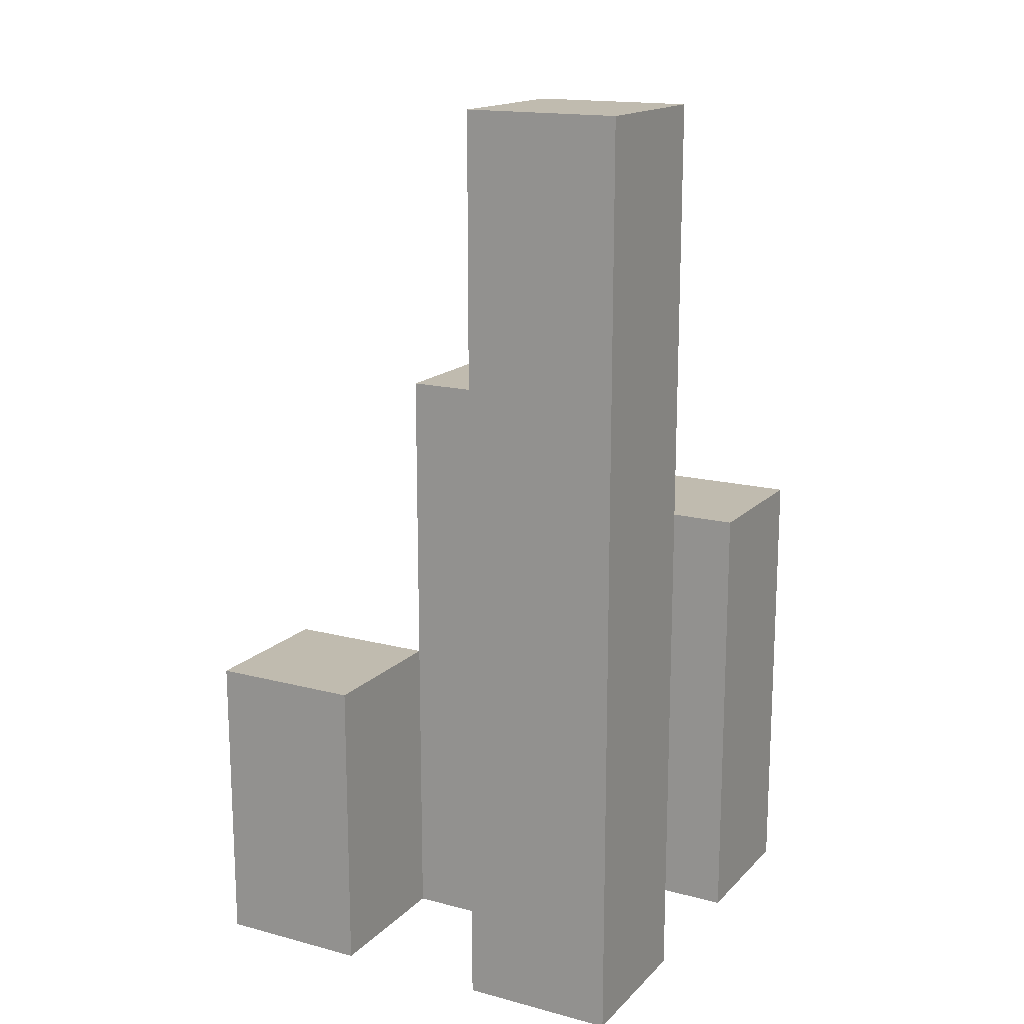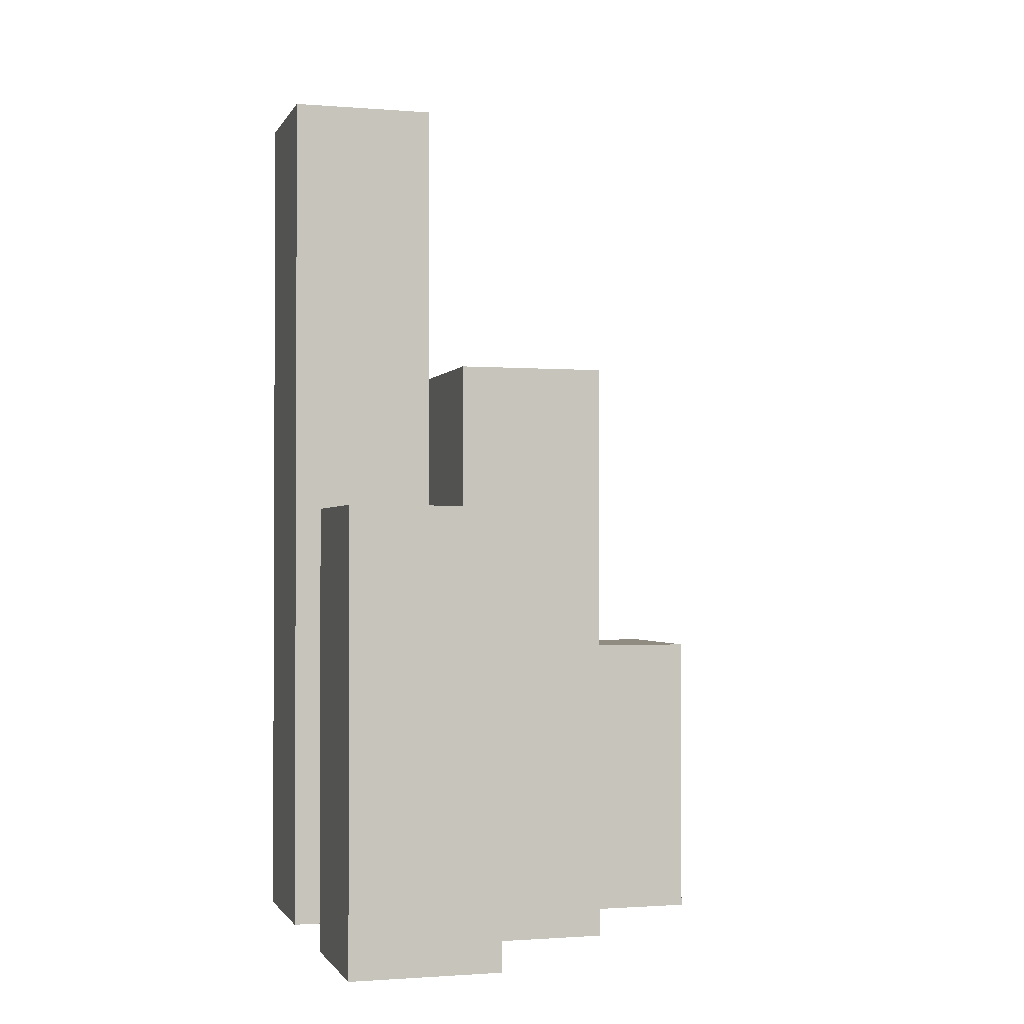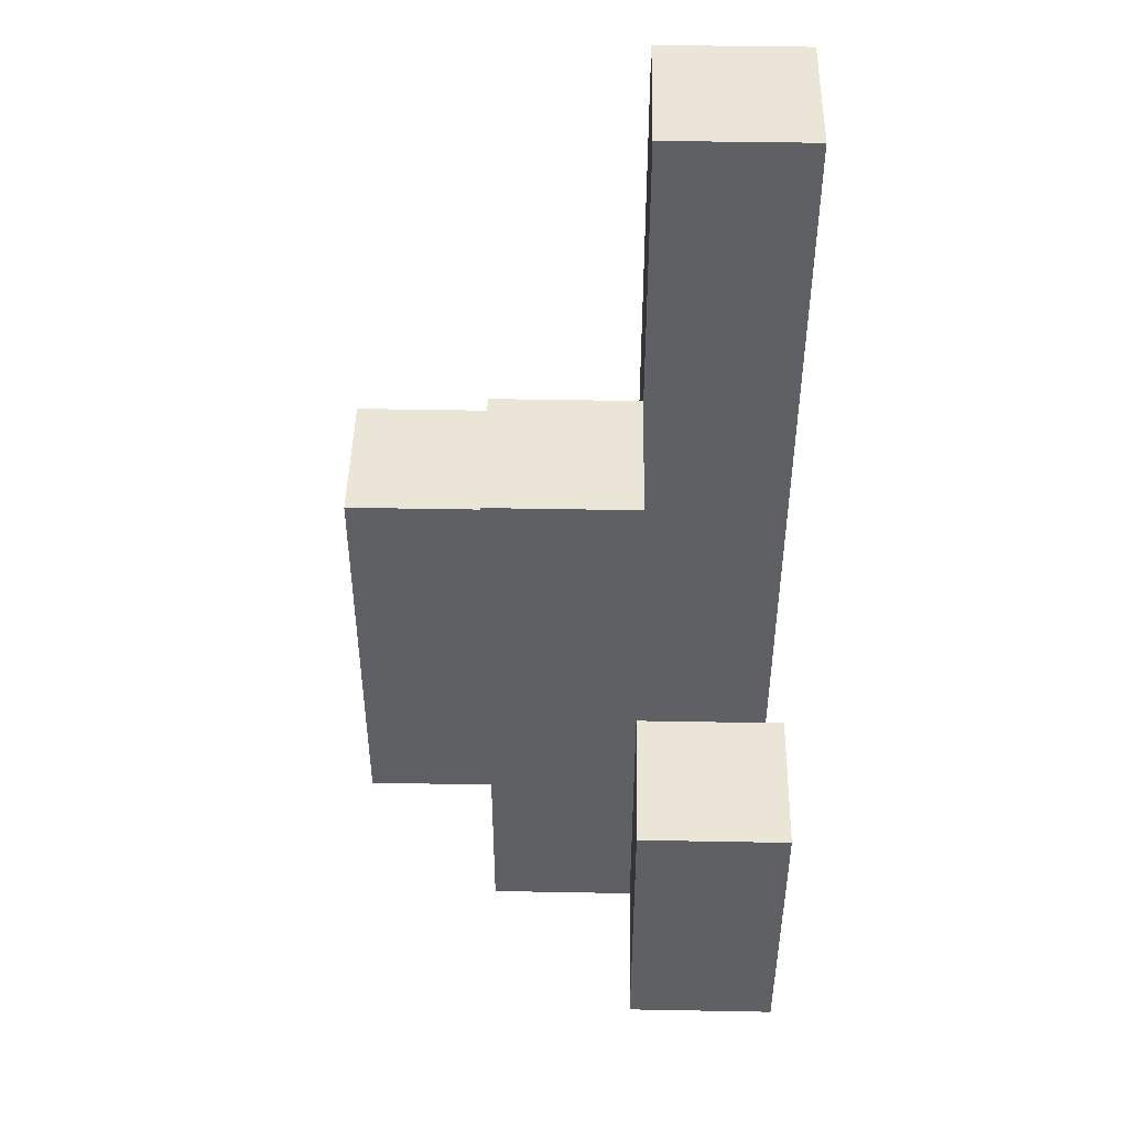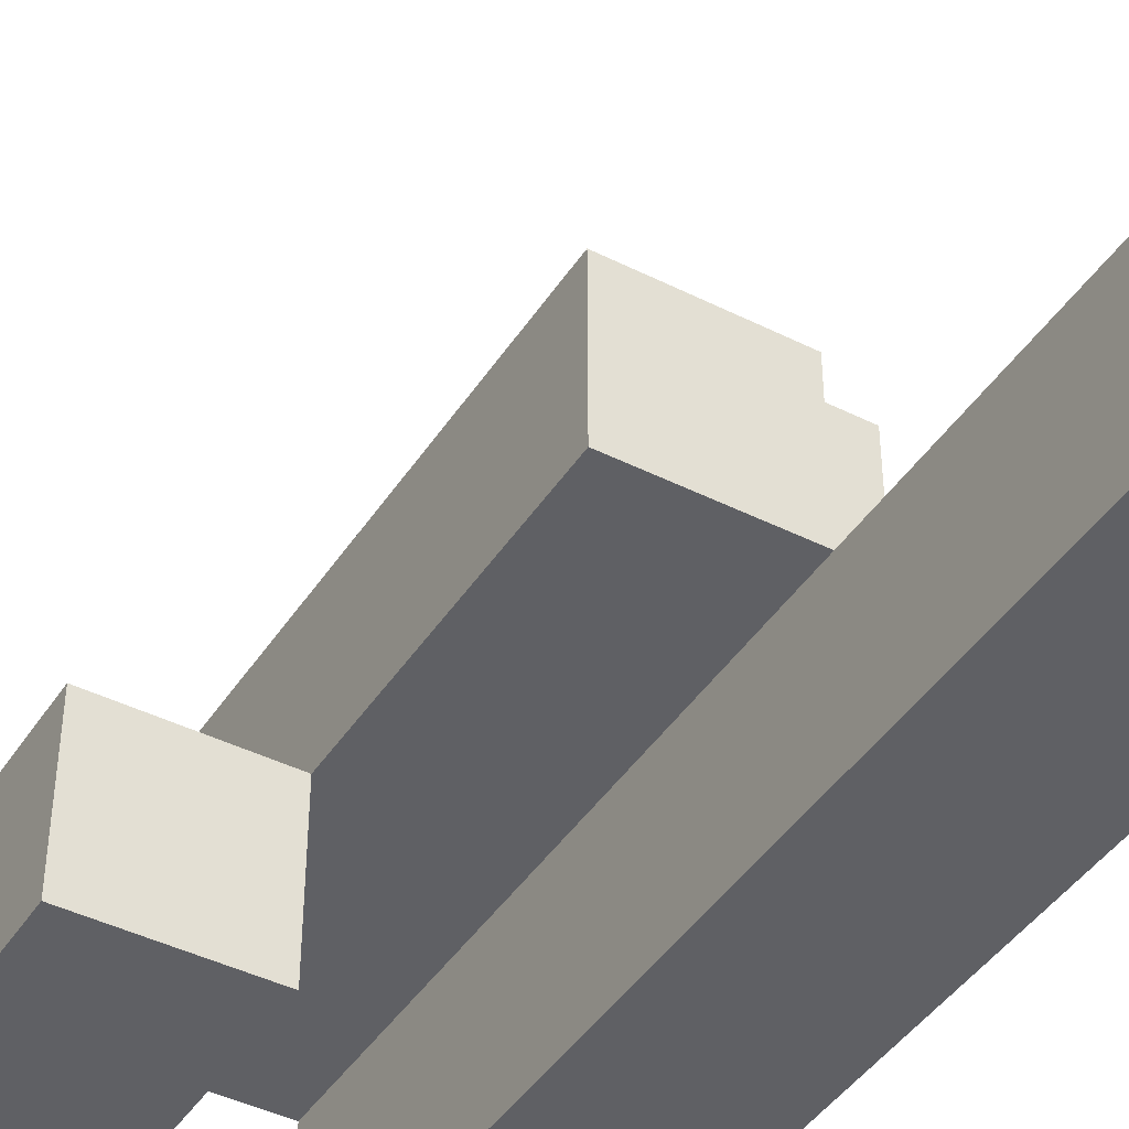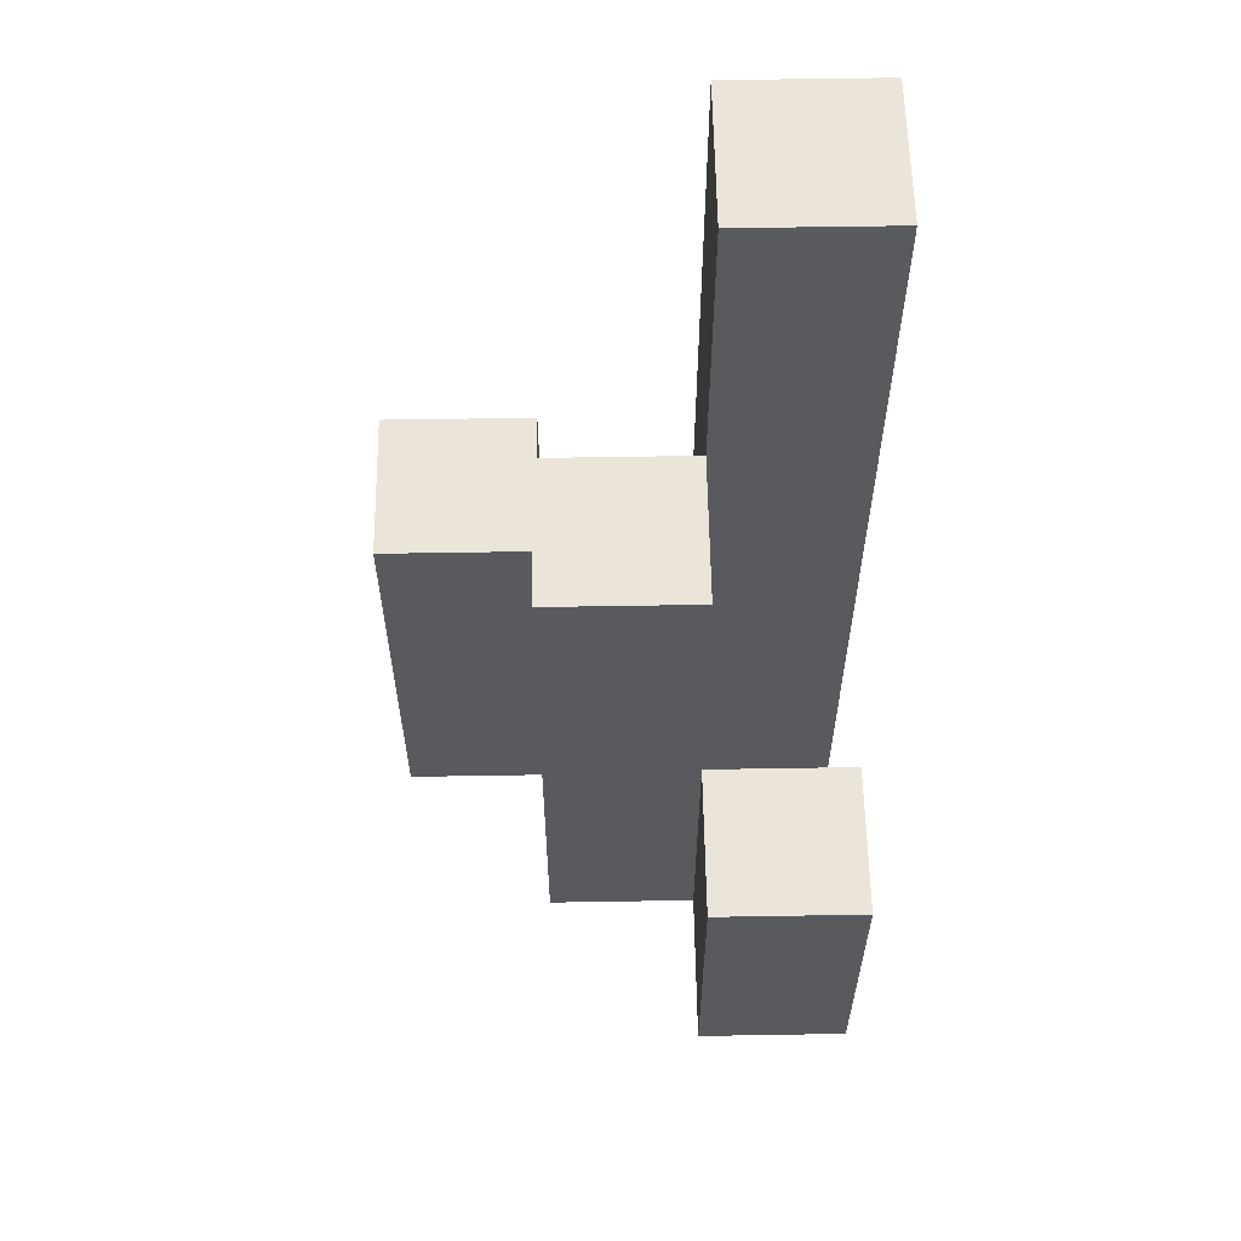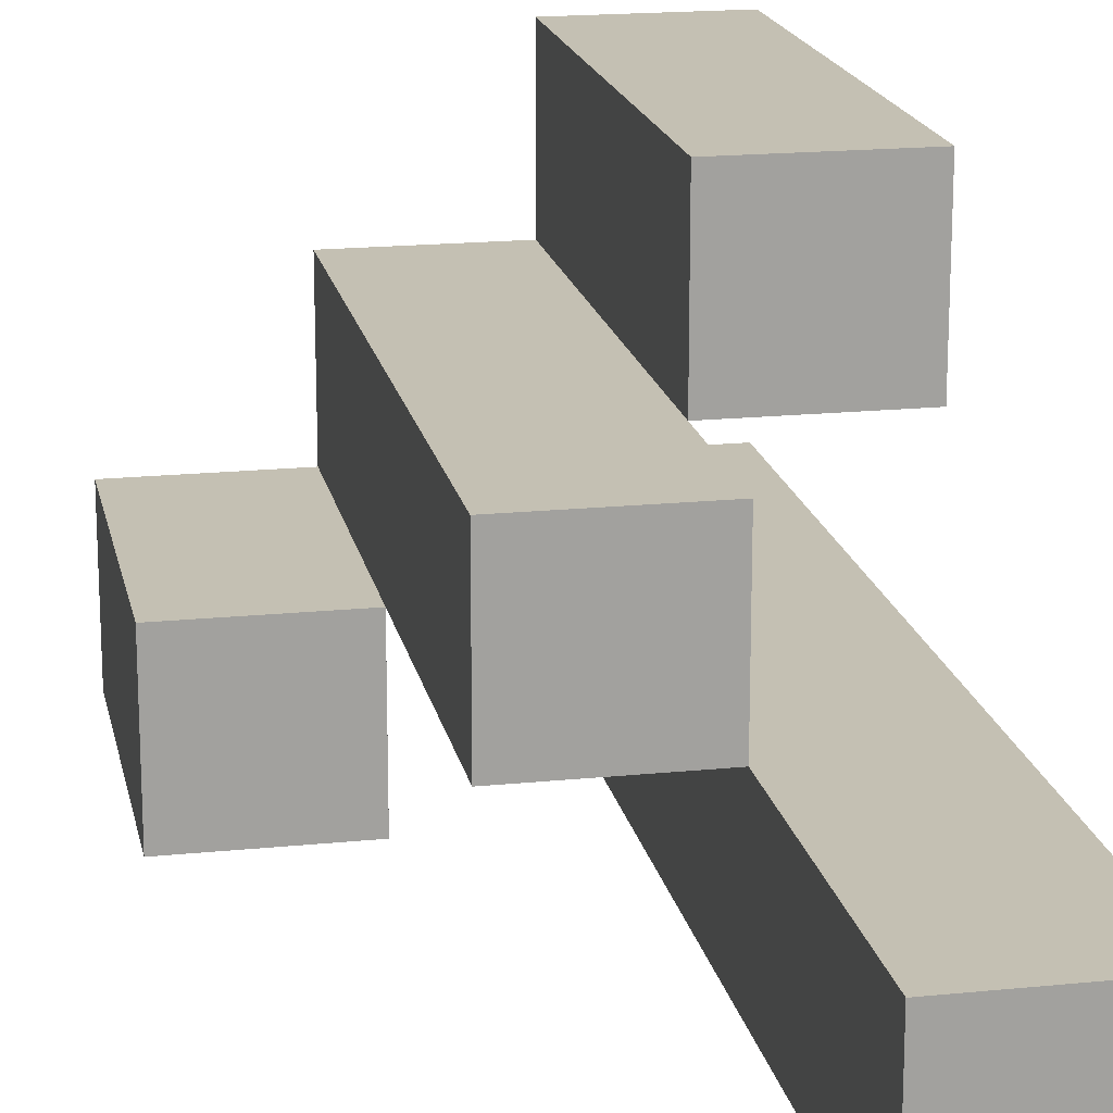
<metadata>
{"format":"obj","ext":"obj","renderer":"f3d","projection":"perspective","resolution":1024,"background":"white","views":[{"elev":16.2,"azim":-151.6,"up":"+Y"},{"elev":-1.4,"azim":-16.0,"up":"+Y"},{"elev":46.0,"azim":91.2,"up":"+Y"},{"elev":-43.2,"azim":149.3,"up":"+Z"},{"elev":59.3,"azim":89.0,"up":"+Y"},{"elev":18.0,"azim":168.8,"up":"+Z"}]}
</metadata>
<code>
o
v -7.3 0.9 20.2
v -7.2 0.9 20.2
v -7.1 0.9 20.2
v -7 0.9 20.2
v -7.1 1 20.2
v -7 1 20.2
v -7.1 1.1 20.2
v -7 1.1 20.2
v -7.3 1.4 20.2
v -7.2 1.4 20.2
v -7.3 1.5 20.2
v -7.2 1.5 20.2
v -7.2 0.9 20.3
v -7.1 0.9 20.3
v -7.1 1 20.3
v -7.1 1.1 20.3
v -7.2 1.2 20.3
v -7.1 1.2 20.3
v -7.2 1.3 20.3
v -7.1 1.3 20.3
v -7.3 0.9 20.4
v -7.2 0.9 20.4
v -7.3 1.1 20.4
v -7.2 1.1 20.4
v -7.3 1.2 20.4
v -7.2 1.2 20.4
v -7.3 0.9 20.3
v -7.2 0.9 20.3
v -7.1 0.9 20.3
v -7 0.9 20.3
v -7.1 1 20.3
v -7 1 20.3
v -7.1 1.1 20.3
v -7 1.1 20.3
v -7.2 1.2 20.3
v -7.2 1.3 20.3
v -7.3 1.4 20.3
v -7.2 1.4 20.3
v -7.3 1.5 20.3
v -7.2 1.5 20.3
v -7.2 0.9 20.4
v -7.1 0.9 20.4
v -7.2 1.1 20.4
v -7.2 1.2 20.4
v -7.1 1.2 20.4
v -7.2 1.3 20.4
v -7.1 1.3 20.4
v -7.3 0.9 20.5
v -7.2 0.9 20.5
v -7.3 1.1 20.5
v -7.2 1.1 20.5
v -7.3 1.2 20.5
v -7.2 1.2 20.5
v -7.3 0.9 20.2
v -7.3 1.4 20.2
v -7.3 1.5 20.2
v -7.3 0.9 20.3
v -7.3 1.4 20.3
v -7.3 1.5 20.3
v -7.3 0.9 20.4
v -7.3 1.1 20.4
v -7.3 1.2 20.4
v -7.3 0.9 20.5
v -7.3 1.1 20.5
v -7.3 1.2 20.5
v -7.2 0.9 20.3
v -7.2 1.2 20.3
v -7.2 1.3 20.3
v -7.2 0.9 20.4
v -7.2 1.1 20.4
v -7.2 1.2 20.4
v -7.2 1.3 20.4
v -7.1 0.9 20.2
v -7.1 1 20.2
v -7.1 1.1 20.2
v -7.1 0.9 20.3
v -7.1 1 20.3
v -7.1 1.1 20.3
v -7.2 0.9 20.2
v -7.2 1.4 20.2
v -7.2 1.5 20.2
v -7.2 0.9 20.3
v -7.2 1.2 20.3
v -7.2 1.3 20.3
v -7.2 1.4 20.3
v -7.2 1.5 20.3
v -7.2 0.9 20.4
v -7.2 1.1 20.4
v -7.2 1.2 20.4
v -7.2 0.9 20.5
v -7.2 1.1 20.5
v -7.2 1.2 20.5
v -7.1 0.9 20.3
v -7.1 1 20.3
v -7.1 1.1 20.3
v -7.1 1.2 20.3
v -7.1 1.3 20.3
v -7.1 0.9 20.4
v -7.1 1.2 20.4
v -7.1 1.3 20.4
v -7 0.9 20.2
v -7 1 20.2
v -7 1.1 20.2
v -7 0.9 20.3
v -7 1 20.3
v -7 1.1 20.3
v -7.3 0.9 20.2
v -7.3 0.9 20.3
v -7.3 0.9 20.4
v -7.3 0.9 20.5
v -7.2 0.9 20.2
v -7.2 0.9 20.3
v -7.2 0.9 20.4
v -7.2 0.9 20.5
v -7.1 0.9 20.2
v -7.1 0.9 20.3
v -7.1 0.9 20.4
v -7 0.9 20.2
v -7 0.9 20.3
v -7.1 1.1 20.2
v -7.1 1.1 20.3
v -7 1.1 20.2
v -7 1.1 20.3
v -7.3 1.2 20.4
v -7.3 1.2 20.5
v -7.2 1.2 20.4
v -7.2 1.2 20.5
v -7.2 1.3 20.3
v -7.2 1.3 20.4
v -7.1 1.3 20.3
v -7.1 1.3 20.4
v -7.3 1.5 20.2
v -7.3 1.5 20.3
v -7.2 1.5 20.2
v -7.2 1.5 20.3
f 5 4 3
f 6 4 5
f 7 6 5
f 8 6 7
f 9 2 1
f 10 2 9
f 11 10 9
f 12 10 11
f 15 14 13
f 16 15 13
f 17 16 13
f 18 16 17
f 19 18 17
f 20 18 19
f 23 22 21
f 24 22 23
f 25 24 23
f 26 24 25
f 29 30 31
f 31 30 32
f 31 32 33
f 33 32 34
f 27 28 35
f 27 35 36
f 27 36 37
f 37 36 38
f 37 38 39
f 39 38 40
f 41 42 43
f 43 42 44
f 44 42 45
f 44 45 46
f 46 45 47
f 48 49 50
f 50 49 51
f 50 51 52
f 52 51 53
f 57 55 54
f 58 56 55
f 58 55 57
f 59 56 58
f 63 61 60
f 64 62 61
f 64 61 63
f 65 62 64
f 69 67 66
f 70 67 69
f 71 68 67
f 71 67 70
f 72 68 71
f 76 74 73
f 77 75 74
f 77 74 76
f 78 75 77
f 79 80 82
f 82 80 83
f 83 80 84
f 80 81 85
f 84 80 85
f 85 81 86
f 87 88 90
f 88 89 91
f 90 88 91
f 91 89 92
f 93 94 98
f 94 95 98
f 95 96 98
f 96 97 99
f 98 96 99
f 99 97 100
f 101 102 104
f 102 103 105
f 104 102 105
f 105 103 106
f 111 108 107
f 112 108 111
f 113 110 109
f 114 110 113
f 116 113 112
f 117 113 116
f 118 116 115
f 119 116 118
f 120 121 122
f 122 121 123
f 124 125 126
f 126 125 127
f 128 129 130
f 130 129 131
f 132 133 134
f 134 133 135

</code>
